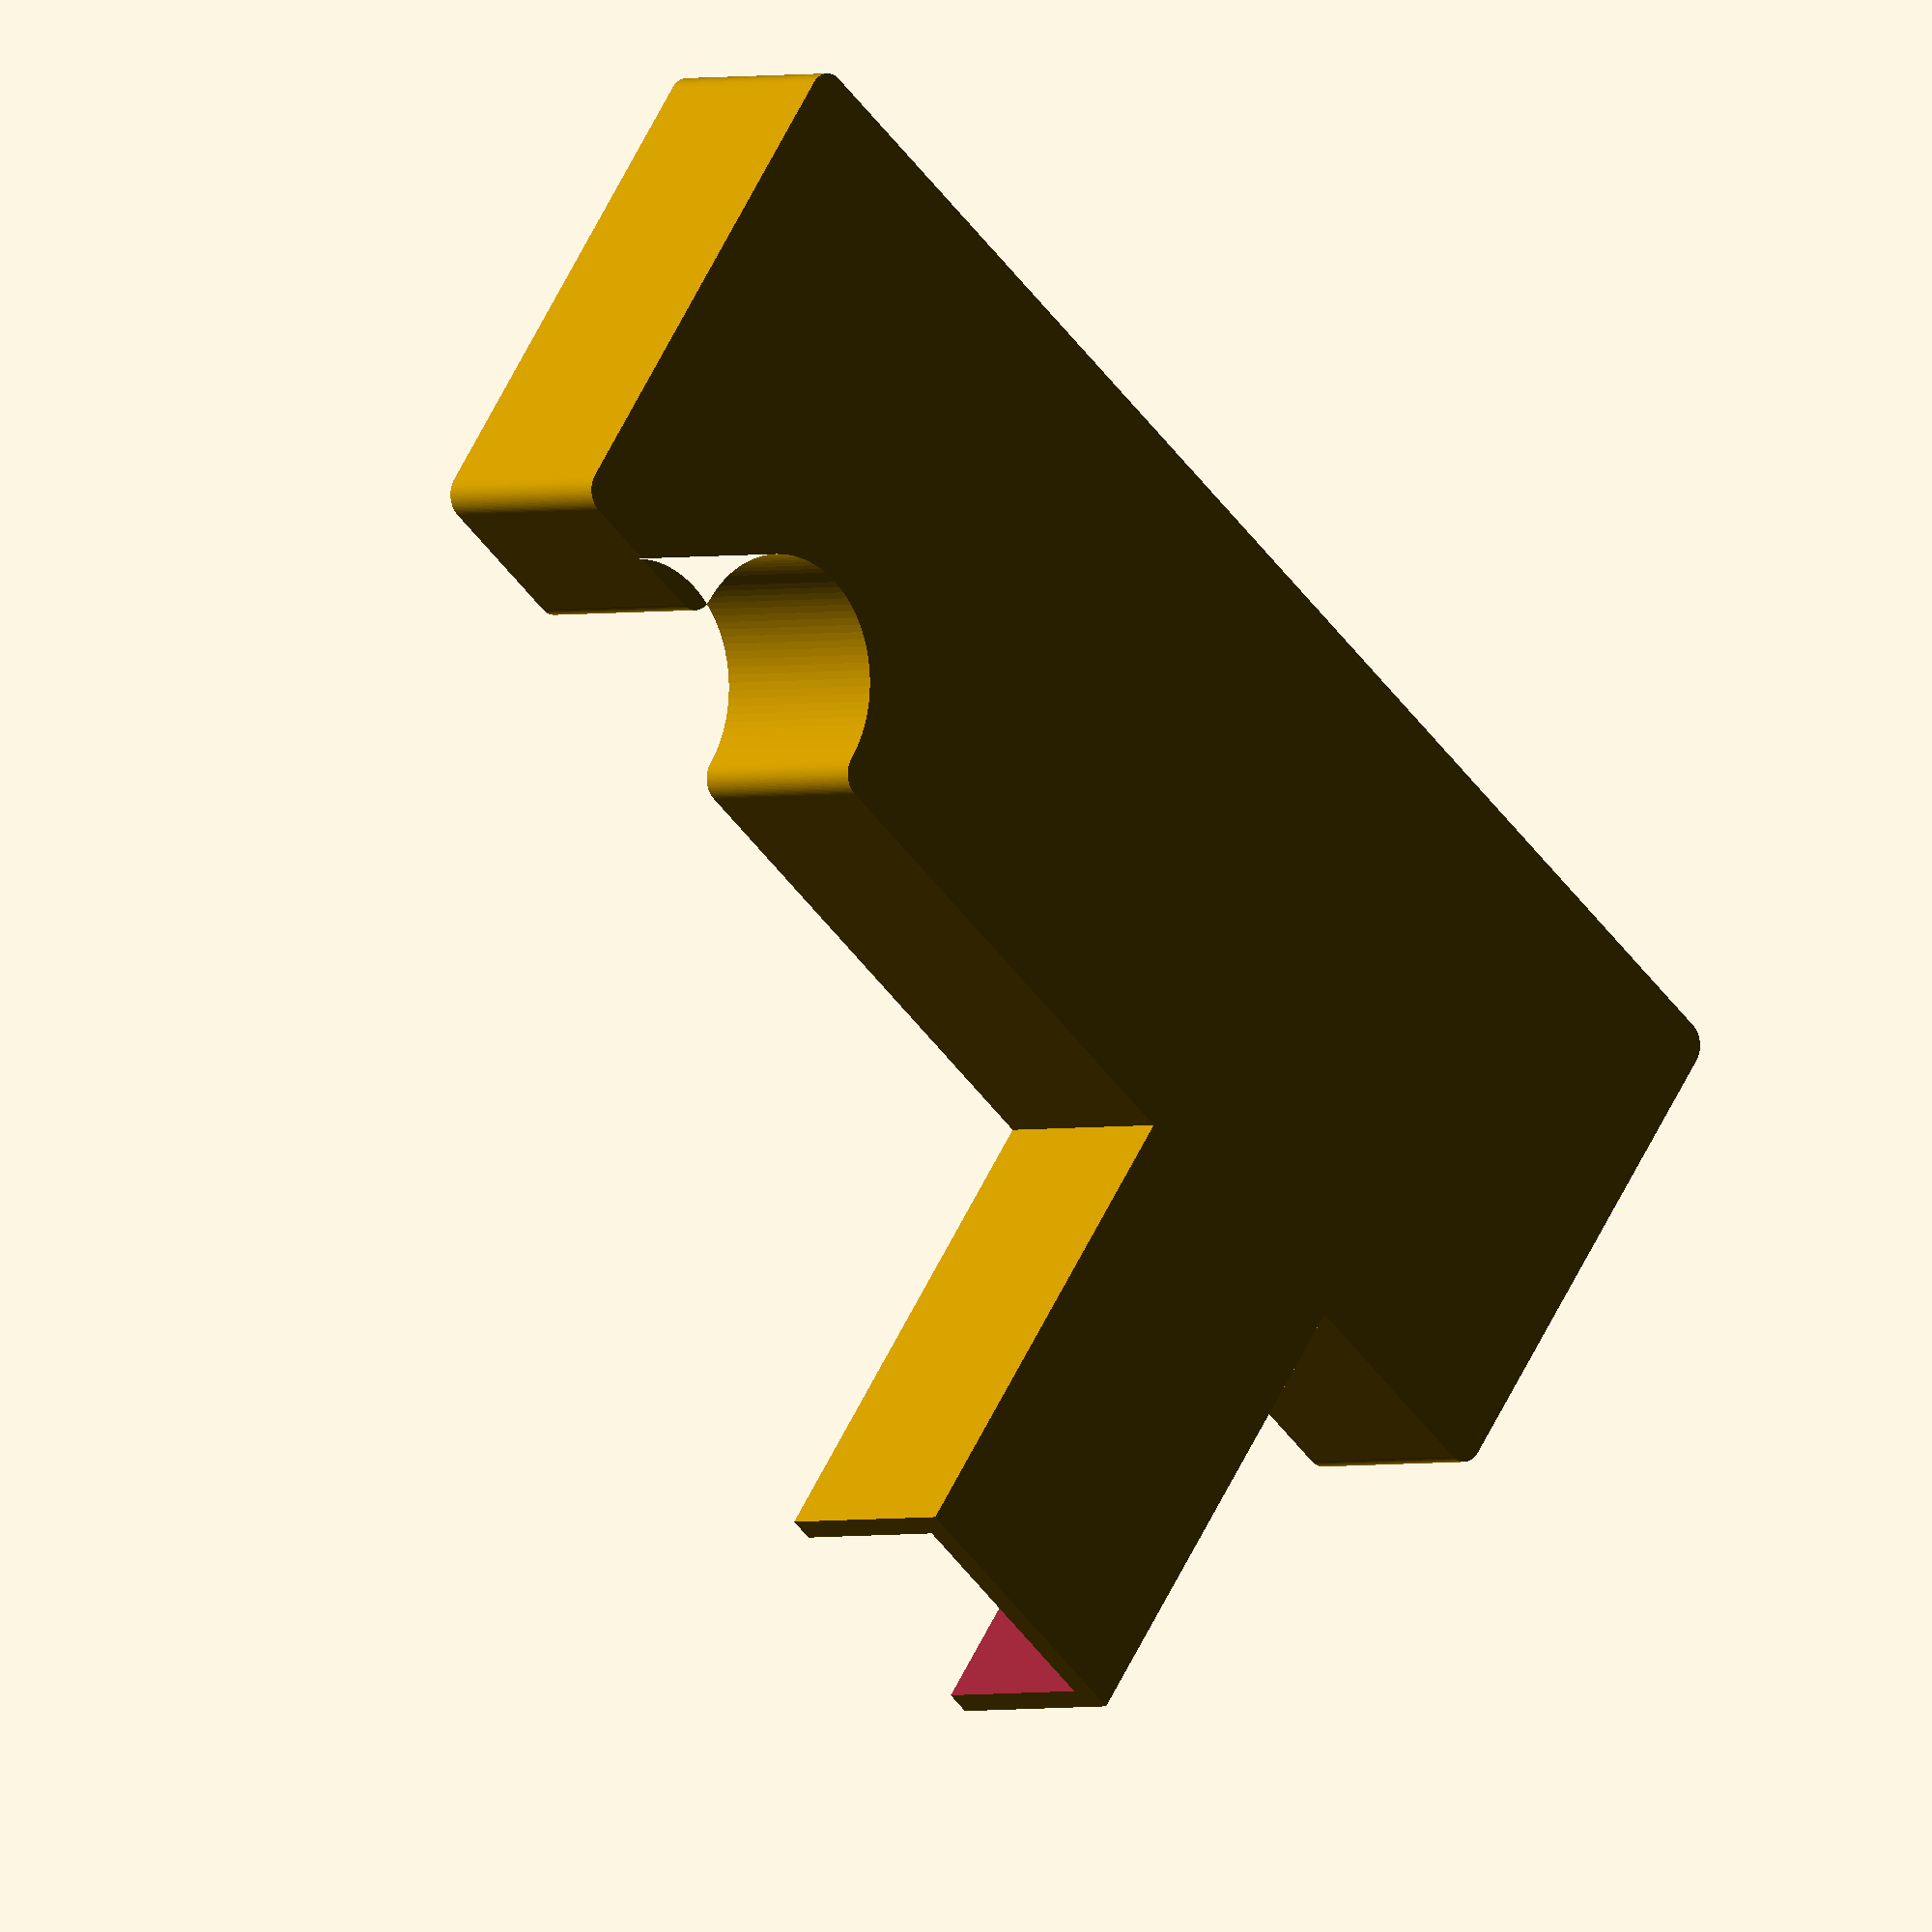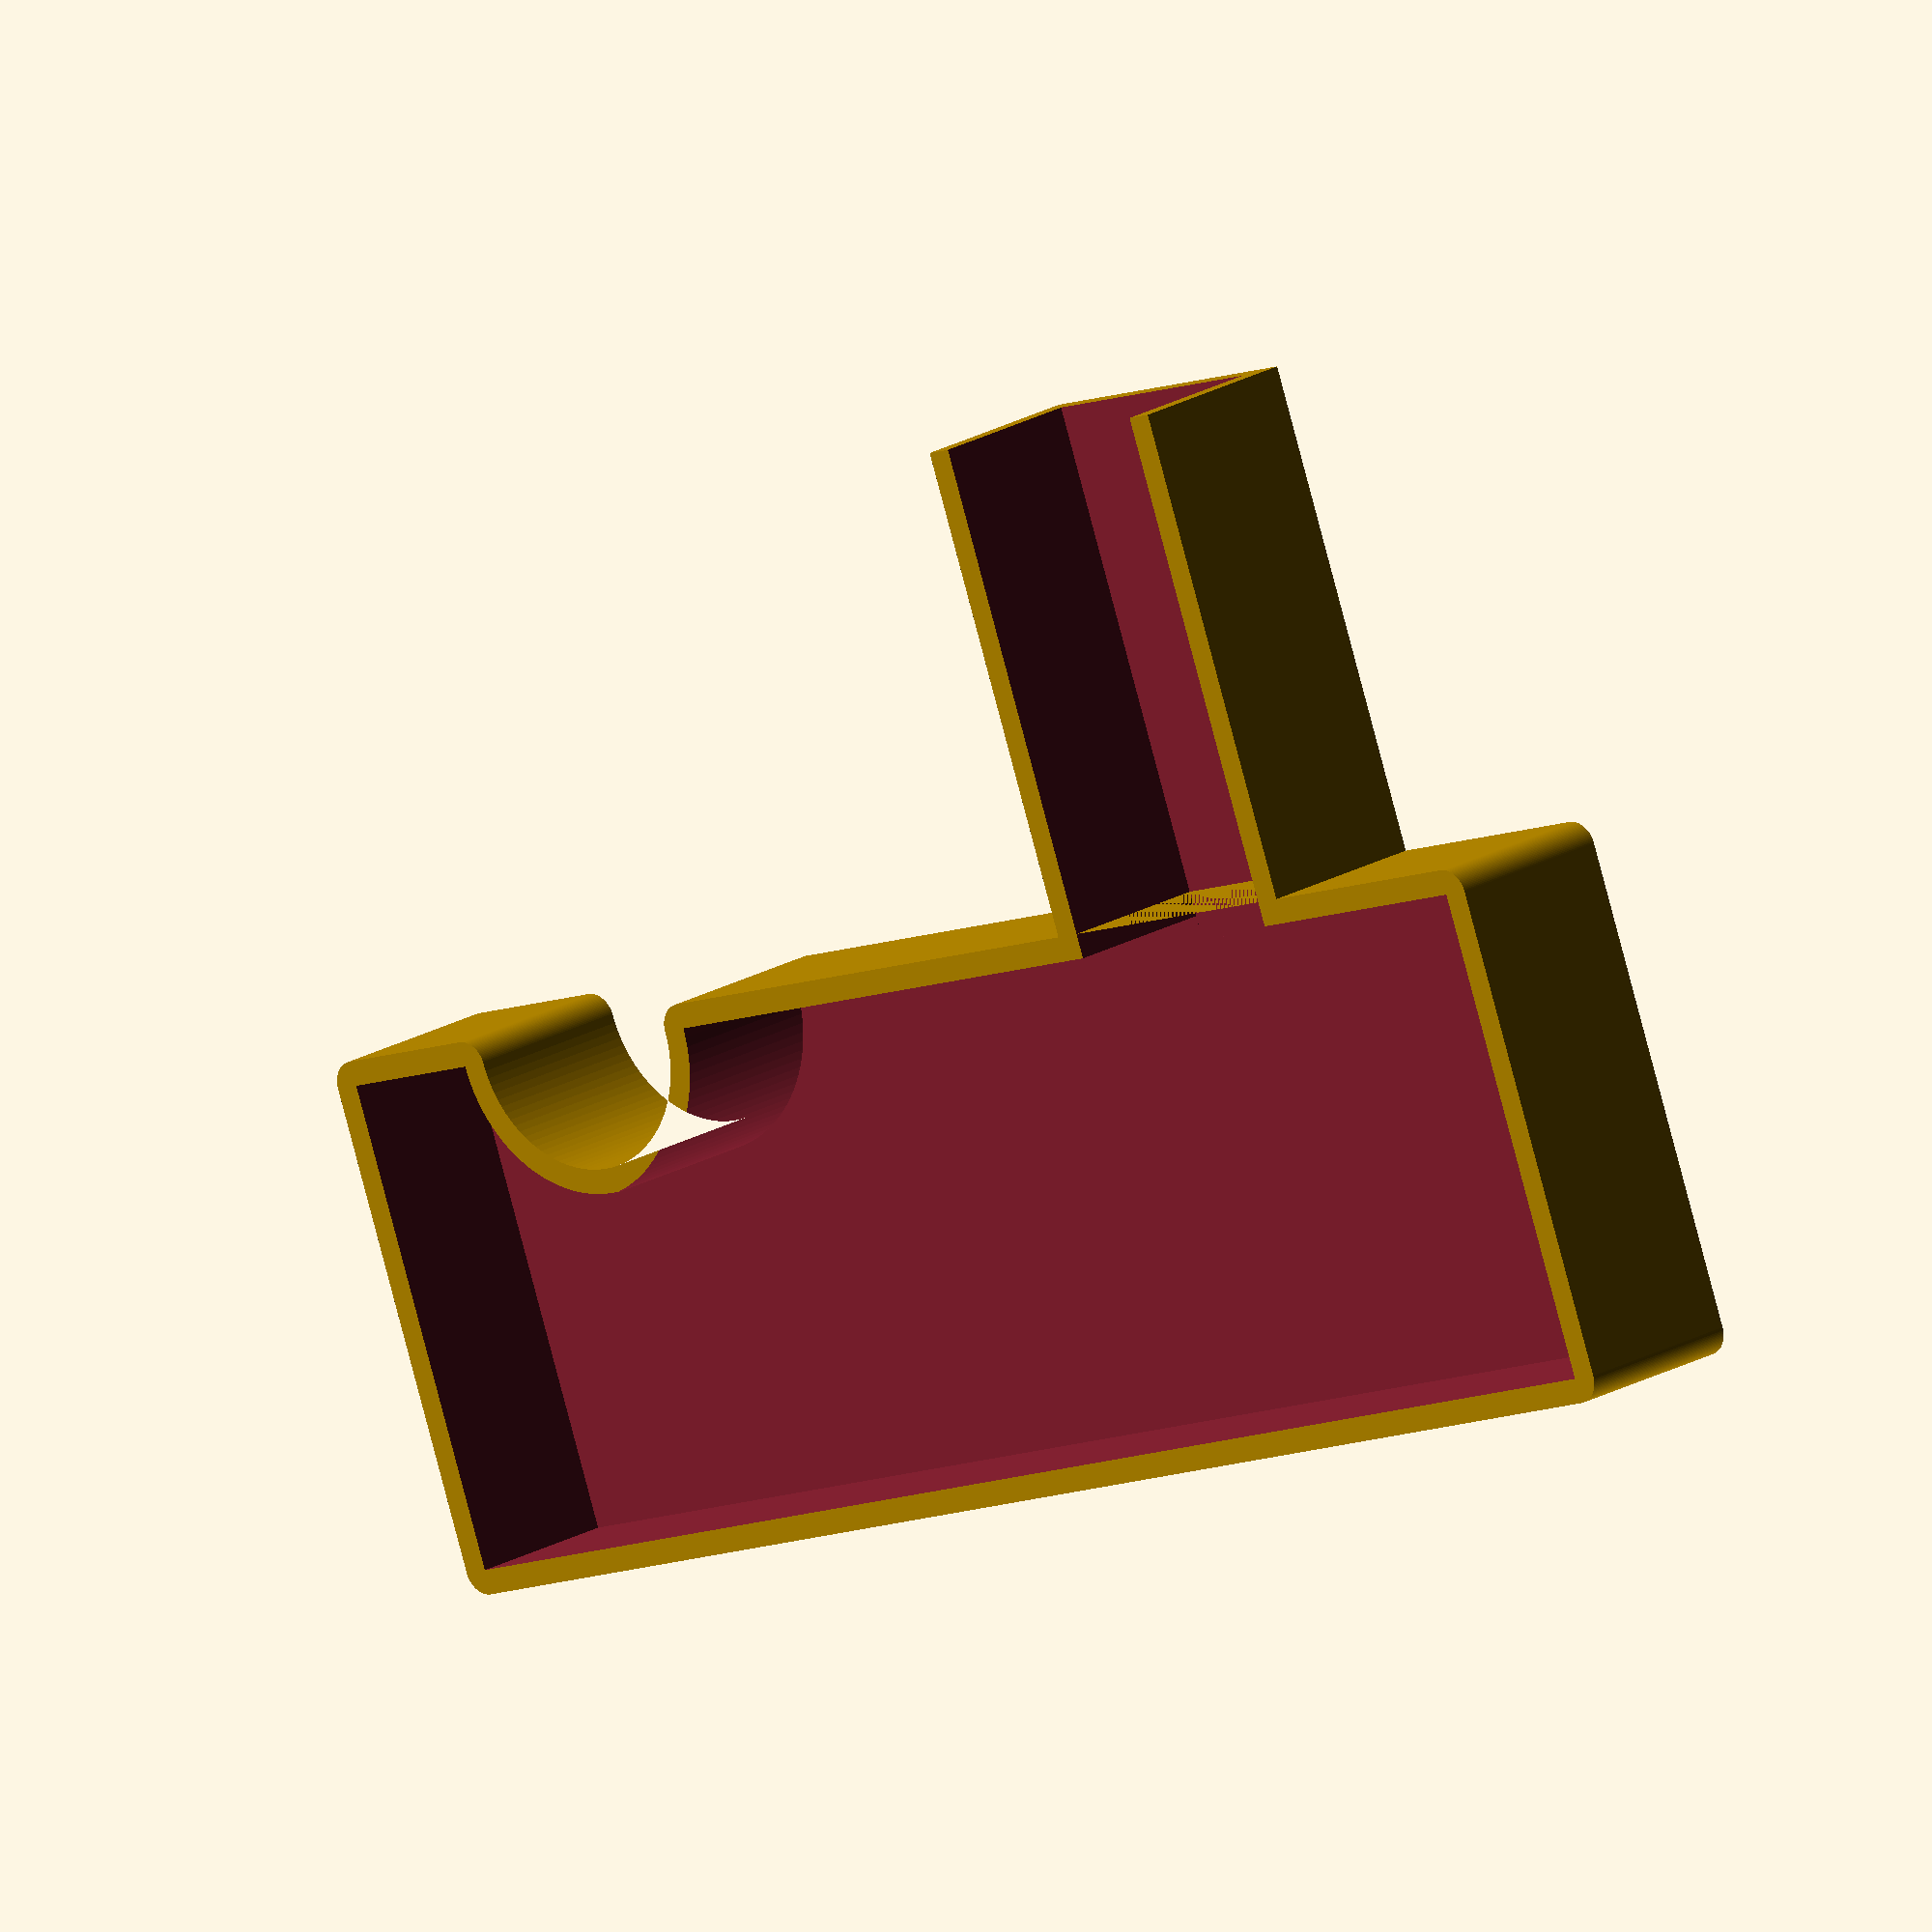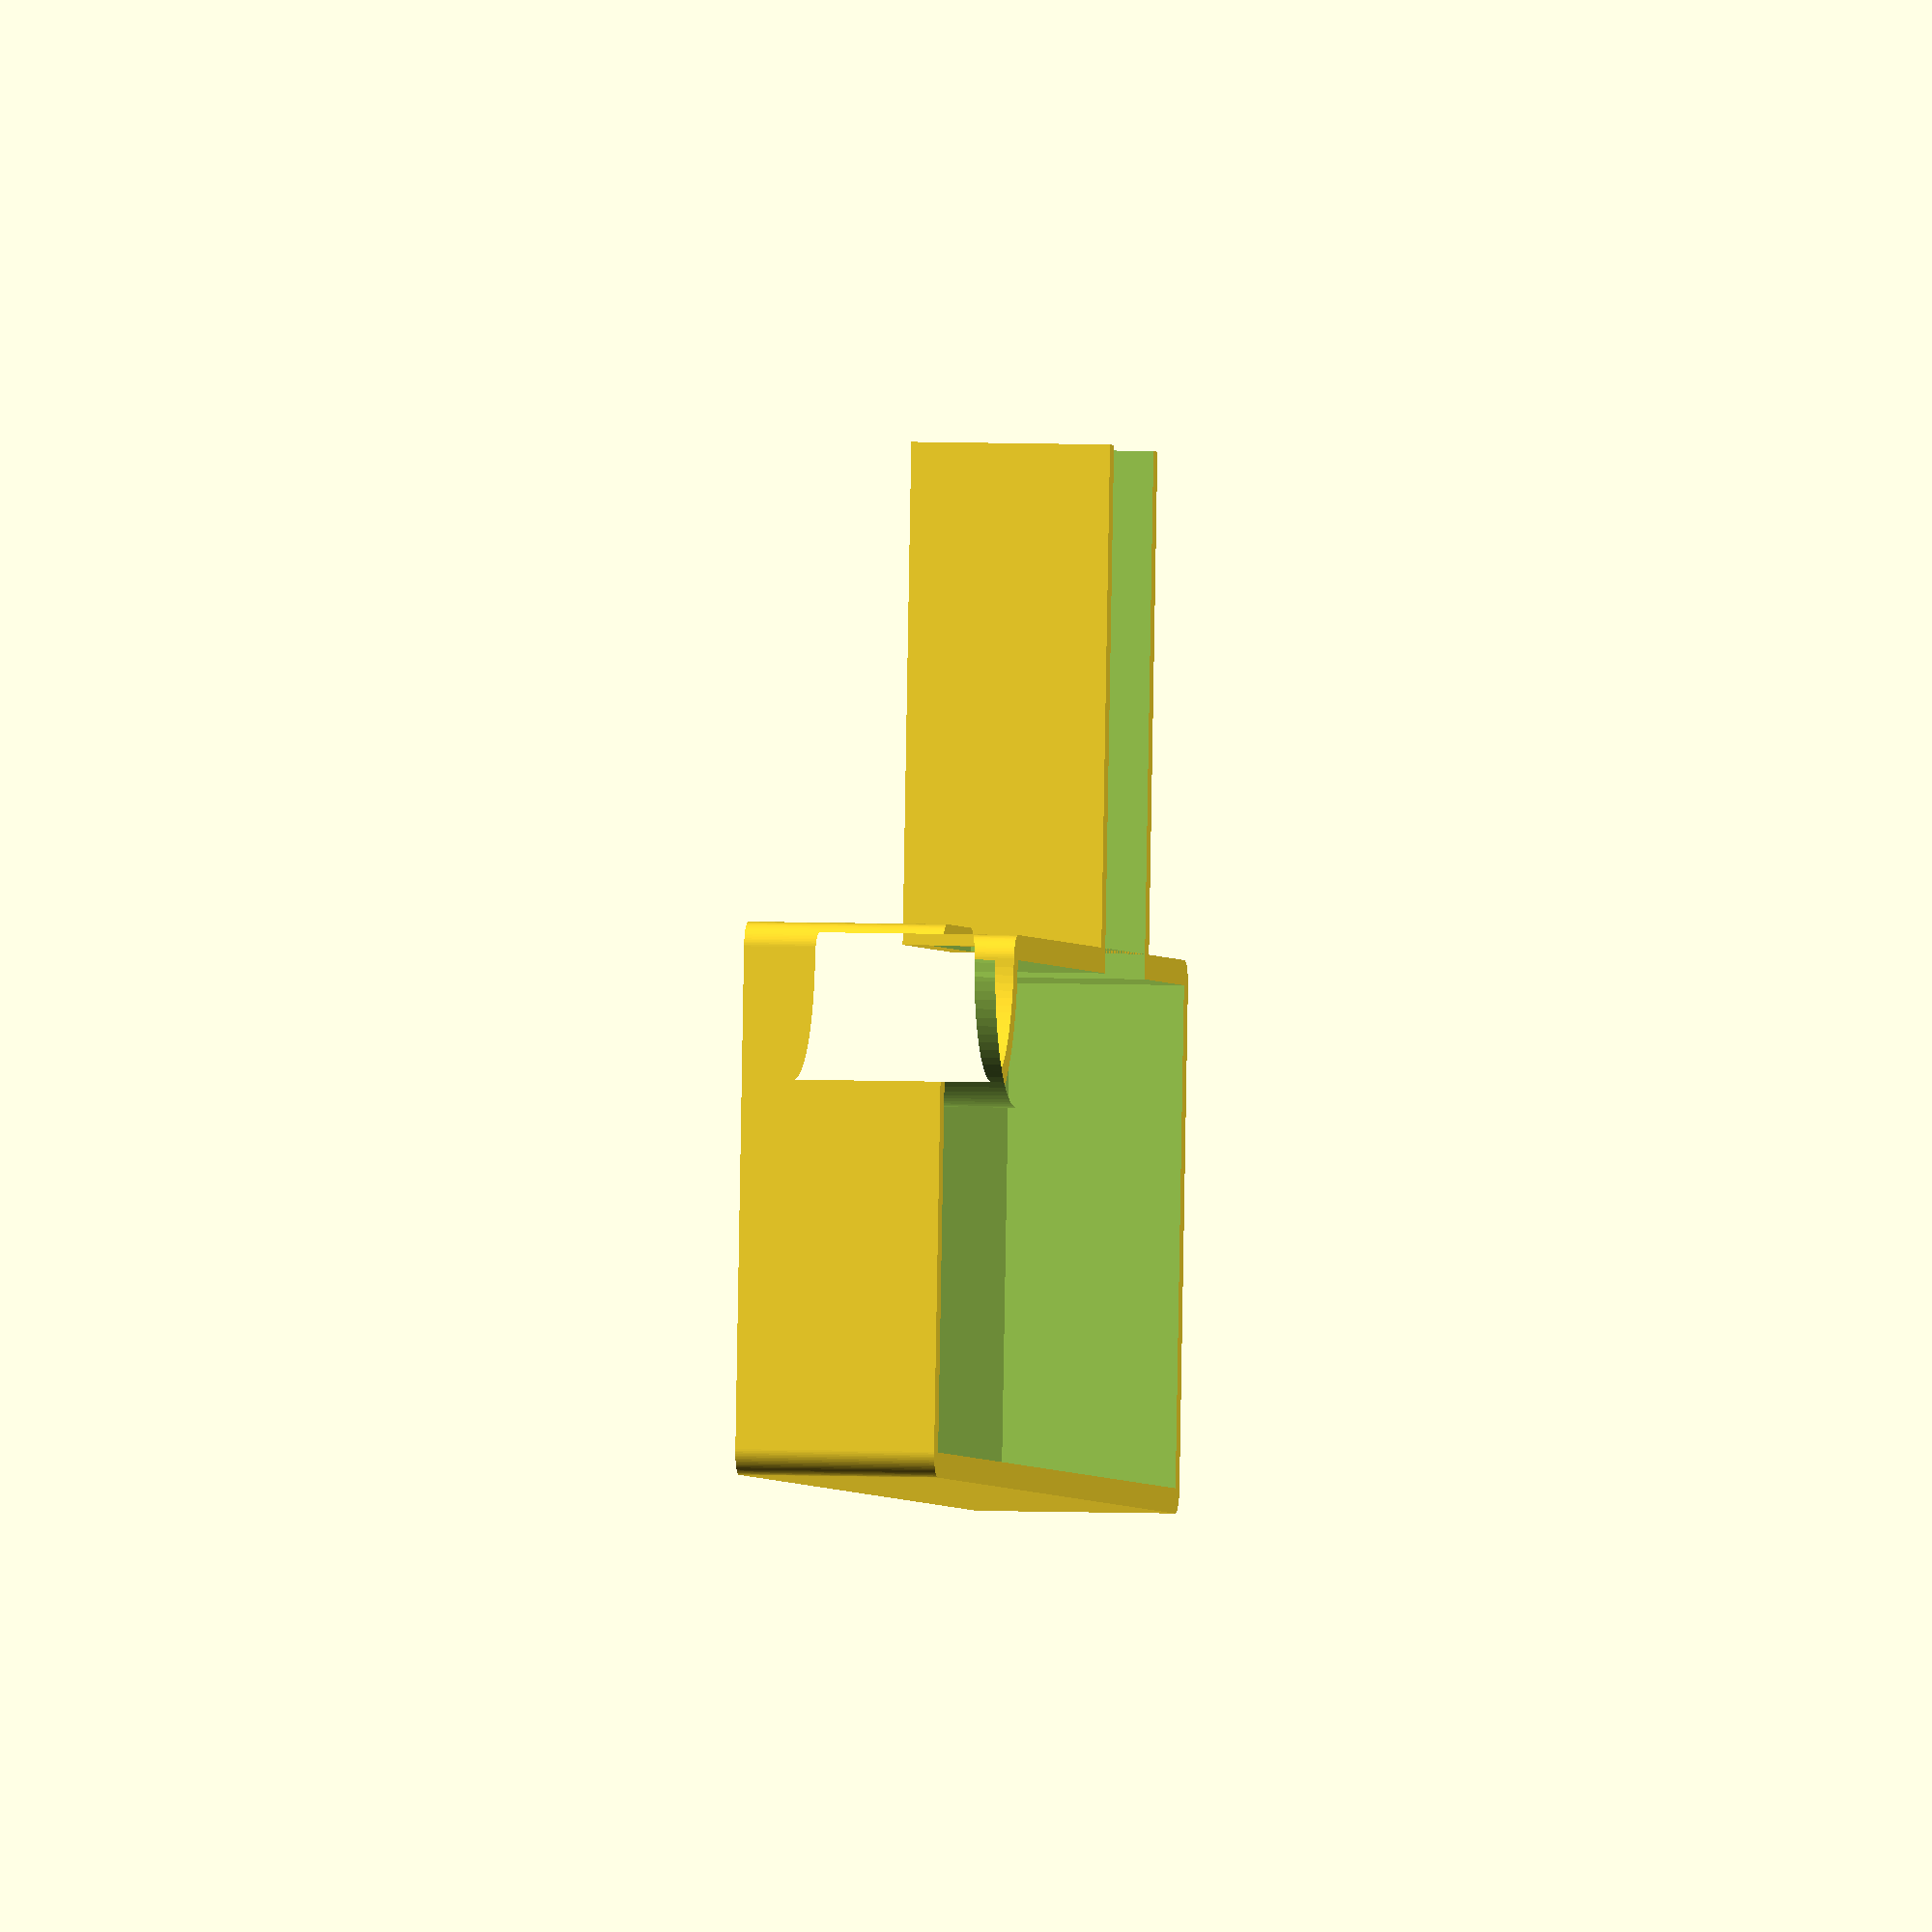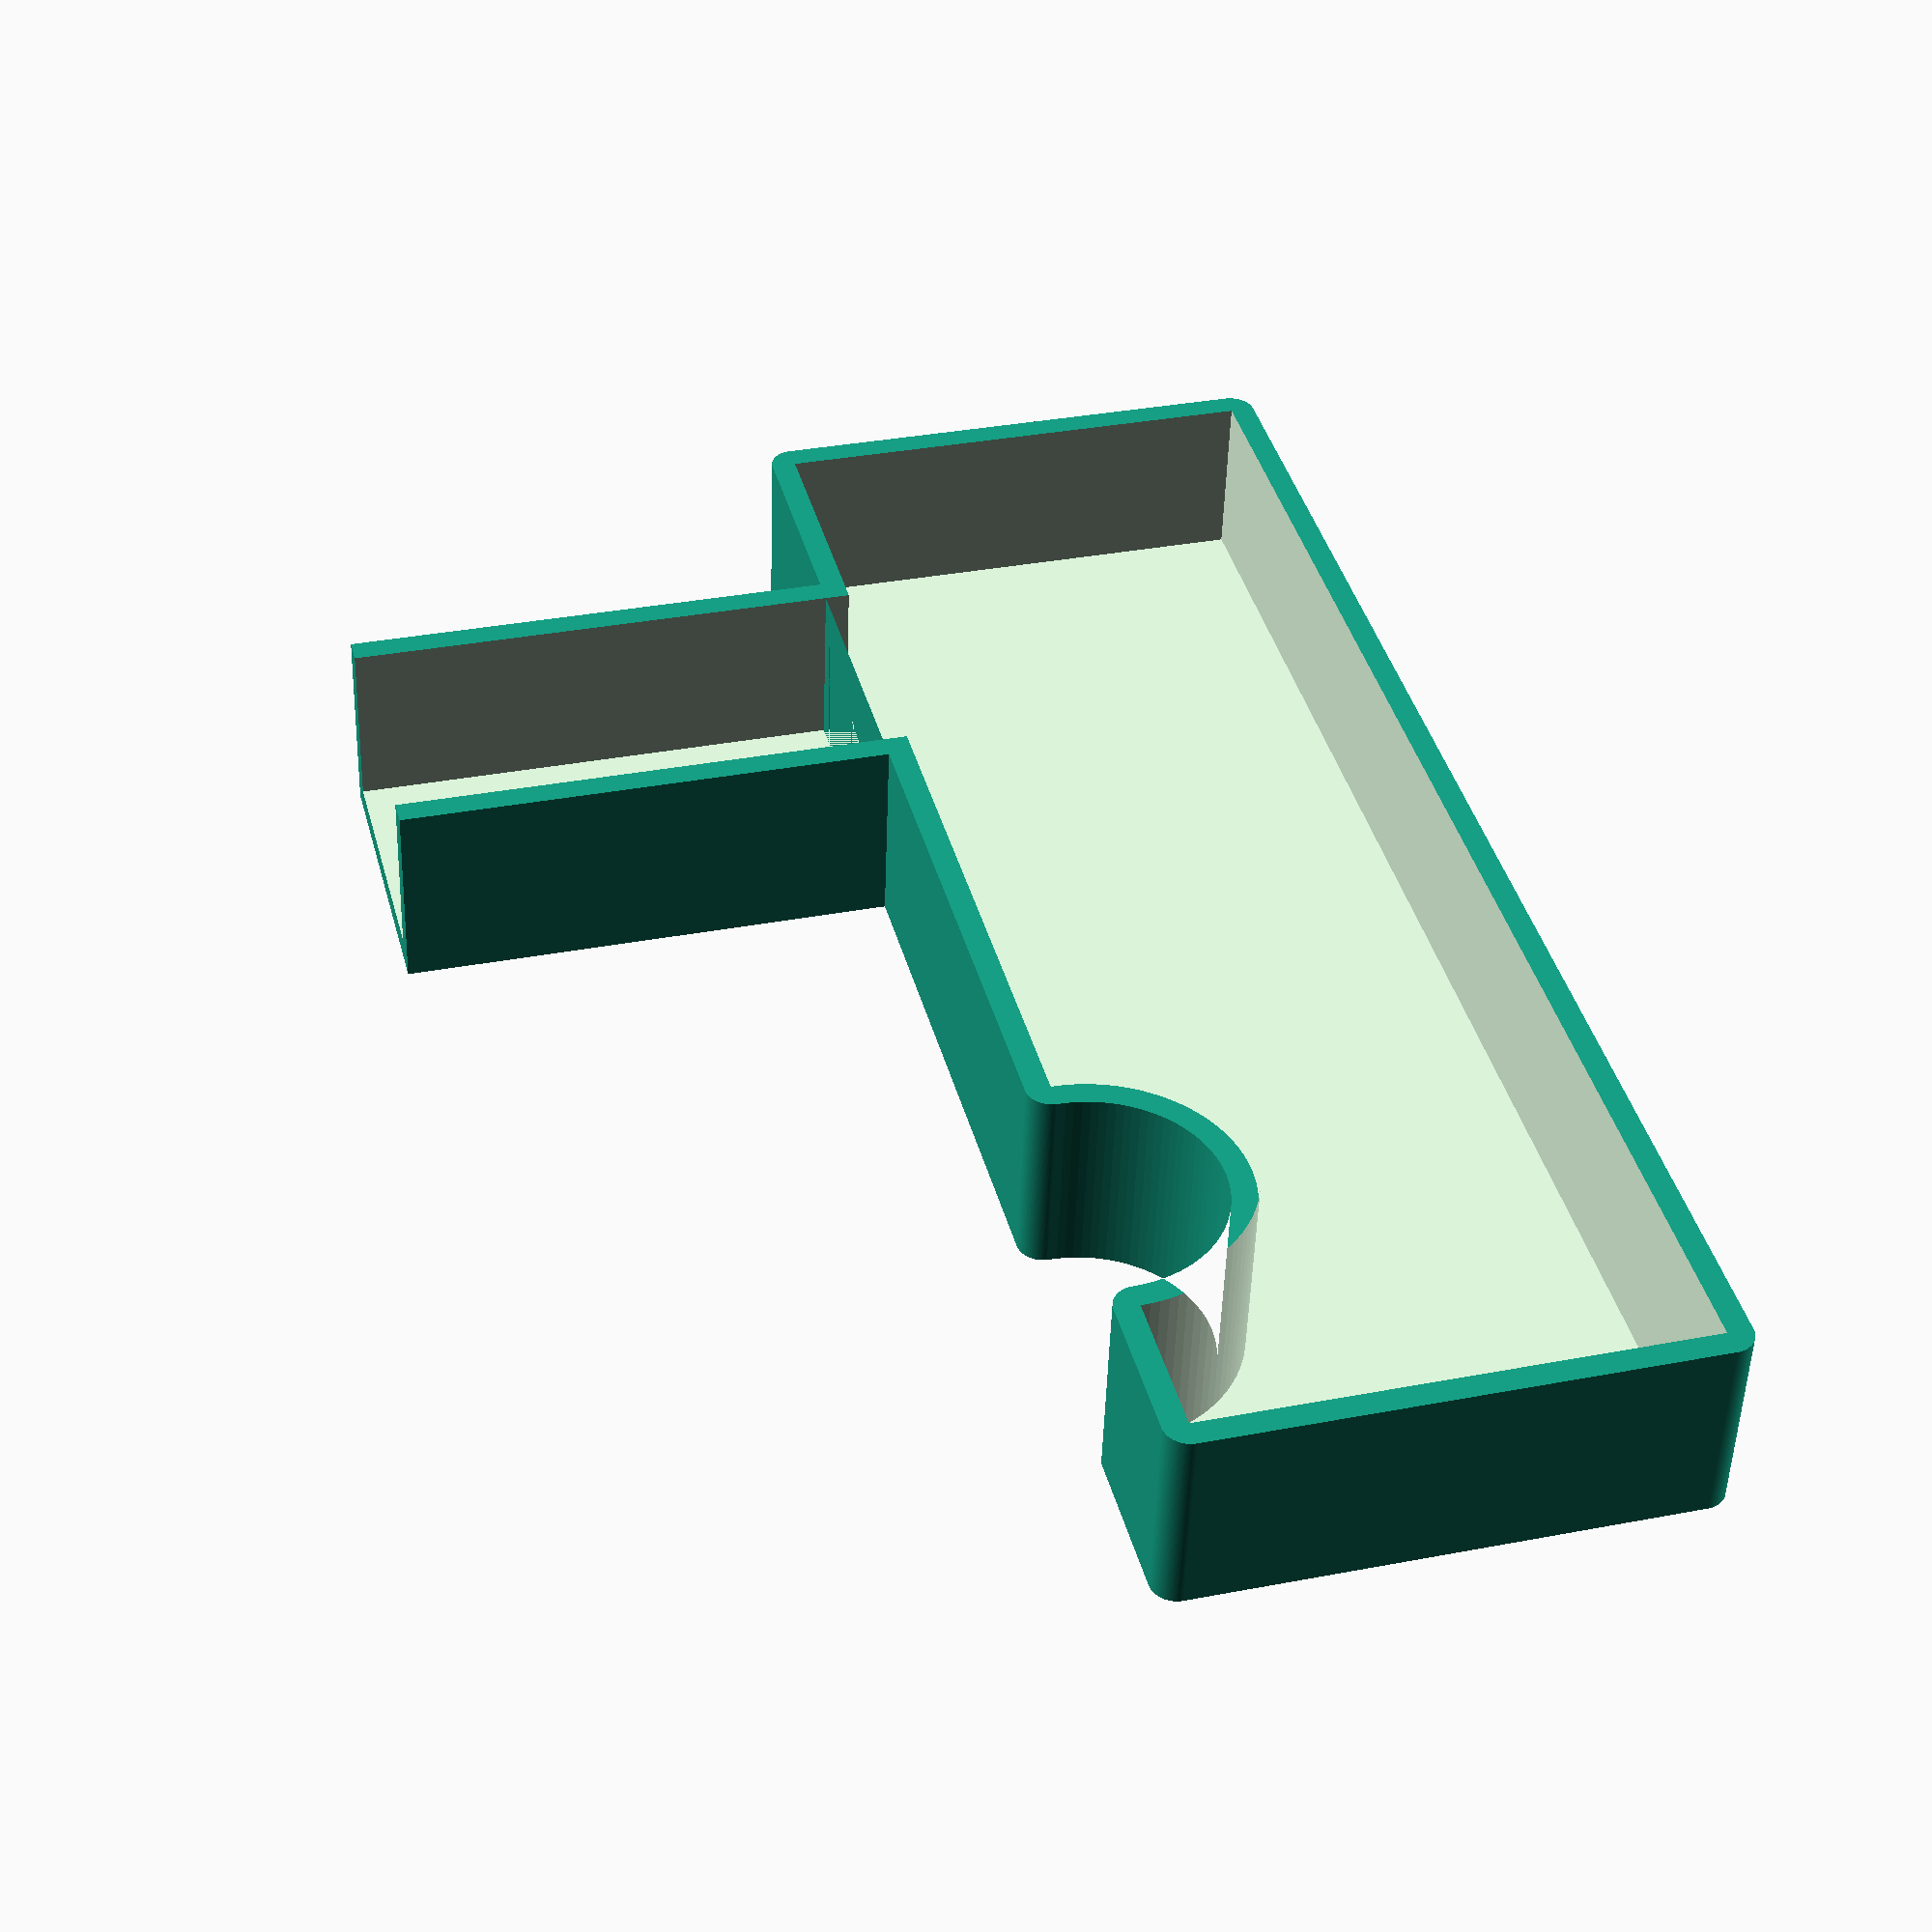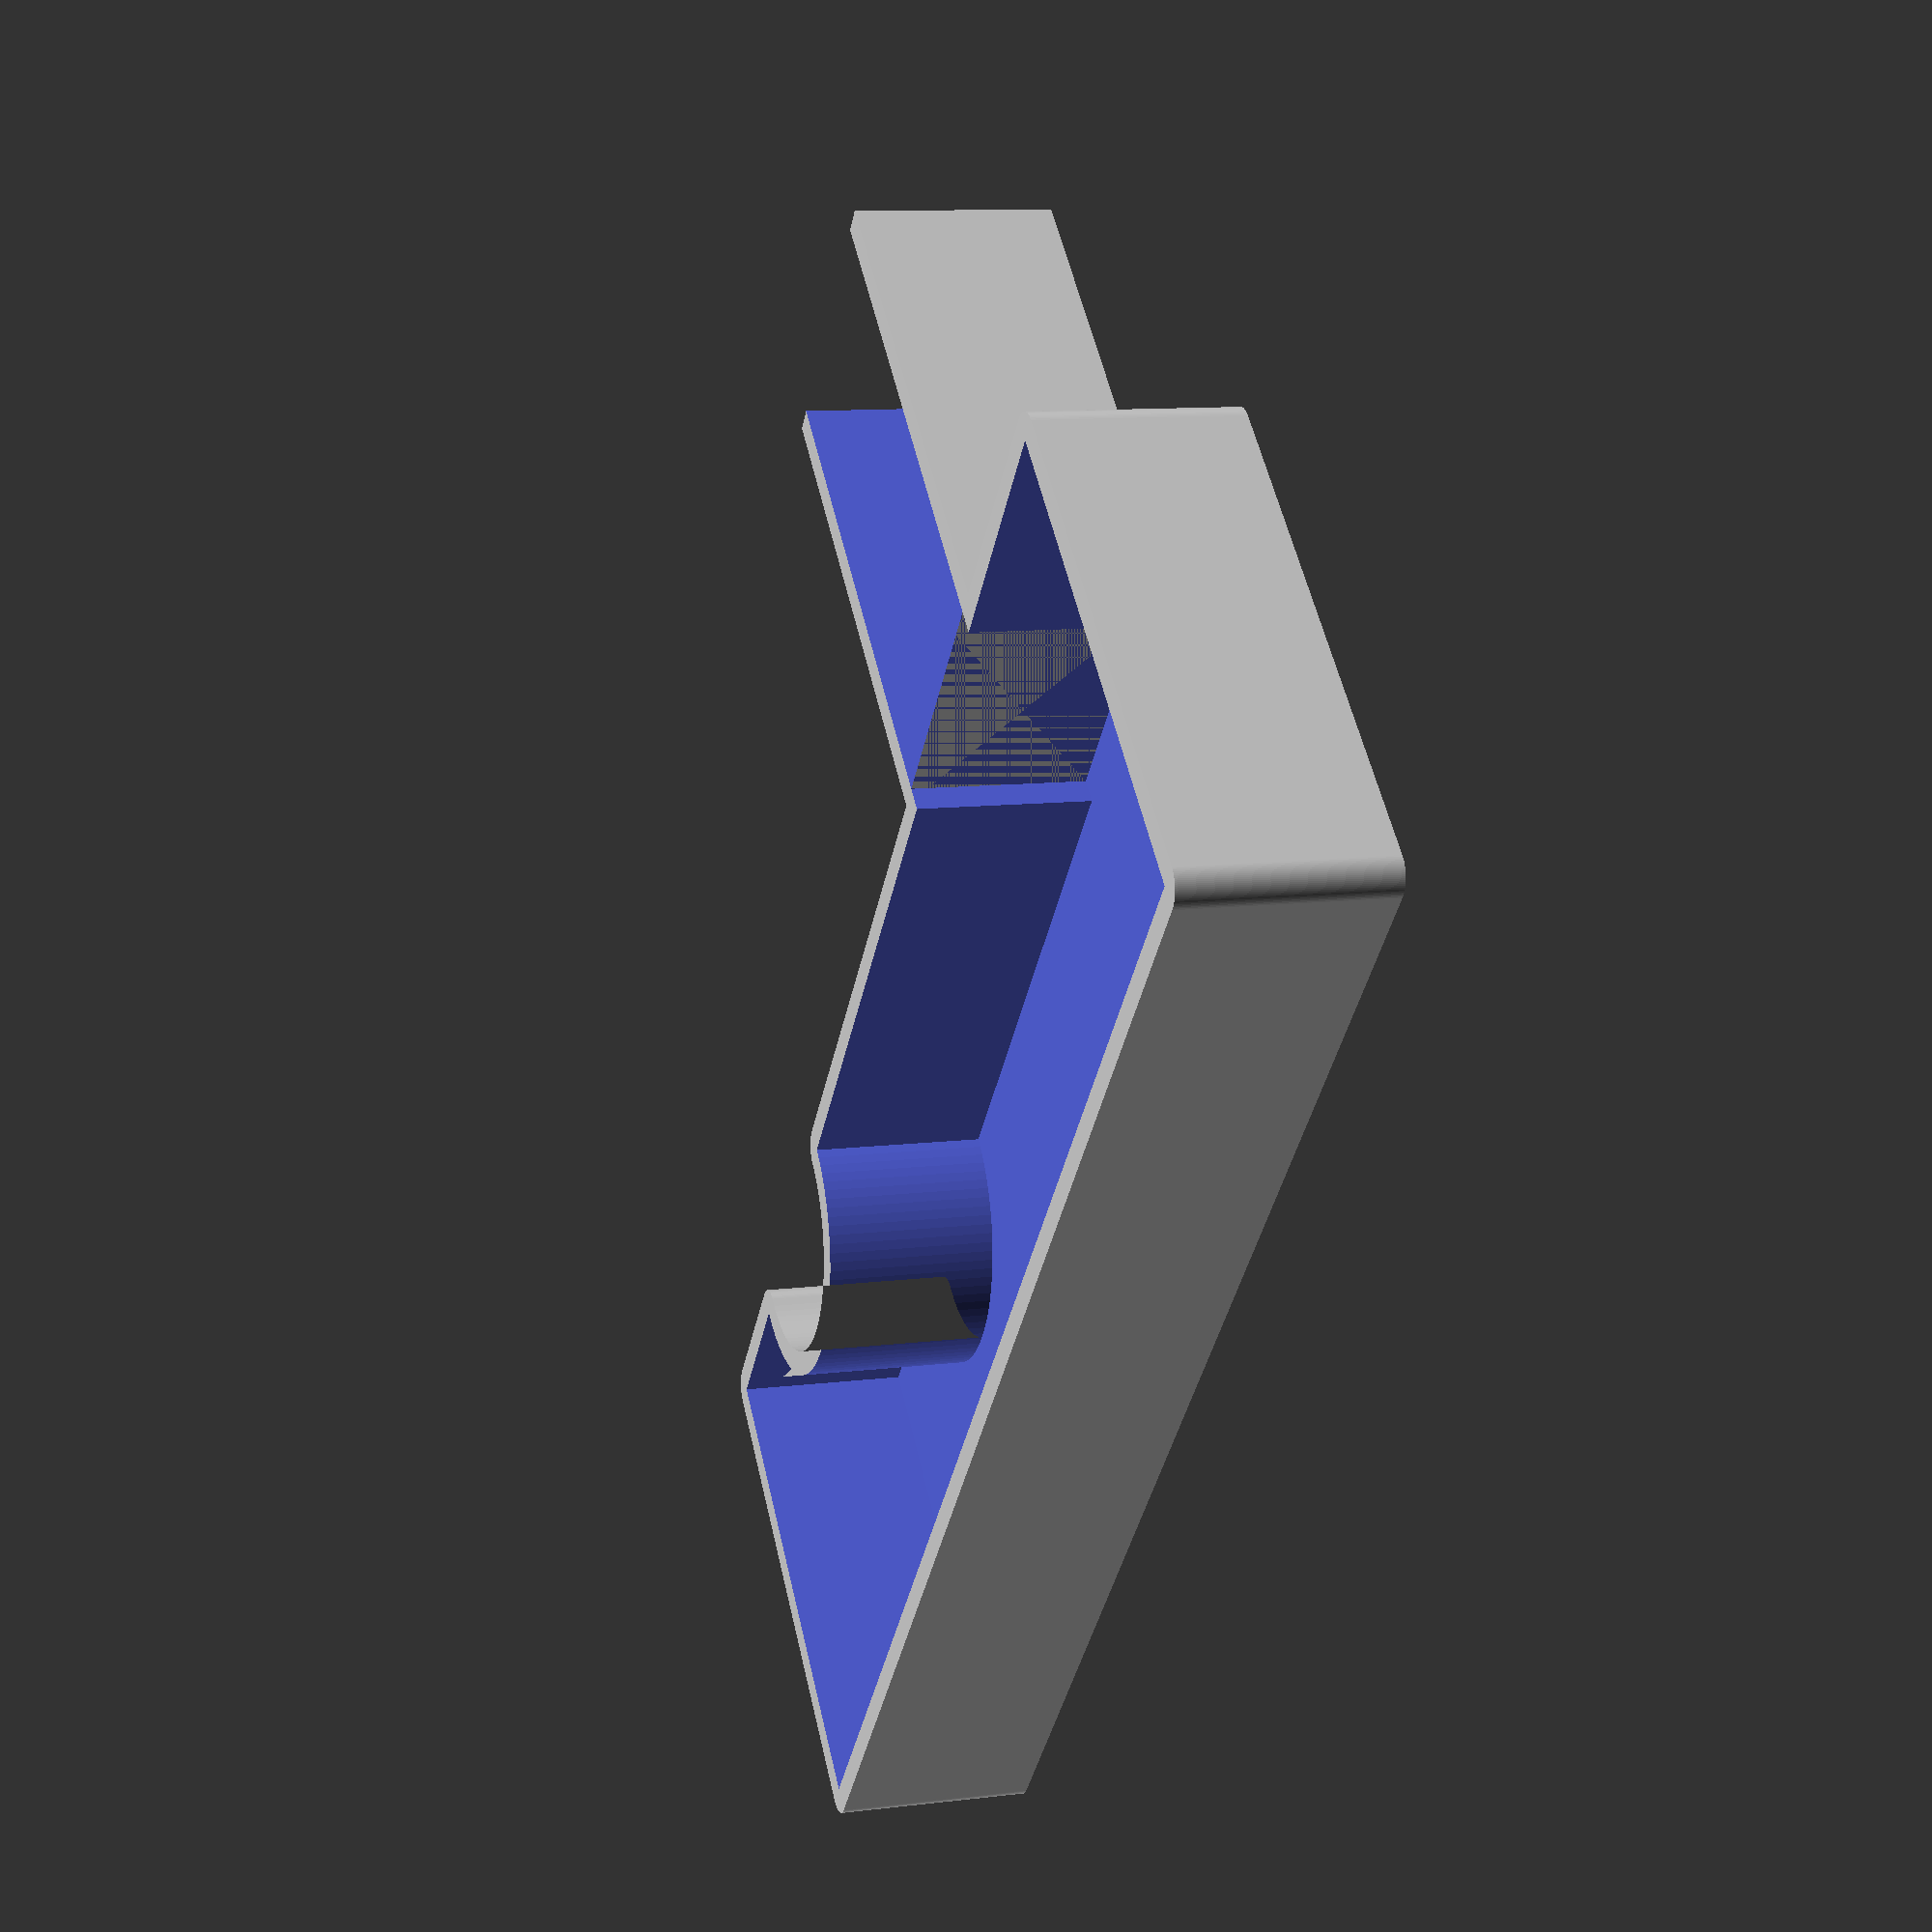
<openscad>
width = 30;
depth = 10;
height = 4;
thickness = 0.5;
faucet_radius = 3;
faucet_offset = 24;
spout_offset = 5;
spout_width = 5;
spout_length = 10;
$fs=0.1;
$fn=100;

module inner_footprint() {
    intersection() {
        difference() {
            union() {
                square([width, depth]);
                translate([faucet_offset, 0, 0]) {
                    circle(r=faucet_radius + thickness);
                }
            };
            translate([faucet_offset, 0, 0]) {
                circle(r=faucet_radius);
            };
        };
        square([width, depth]);
    };
}

module outer_footprint() {
    minkowski() {
        inner_footprint();
        circle(r=thickness);
    }
}

module basin() {
    difference() {
        linear_extrude(height=height) {
            outer_footprint();
        };
        translate([0, 0, thickness]) {
            linear_extrude(height=height) {
                inner_footprint();
            };
        };
    }
}

module spout_gap() {
    cube([spout_width, thickness * 2, height]);
}

module spout() {
    difference() {
        cube([spout_width + thickness * 2, spout_length, height]);
        translate([thickness, -1 * thickness, thickness]) {
            cube([spout_width, spout_length + thickness * 2, height]);
        };
    };
}

module full_model() {
    union() {
        difference() {
            basin();
            translate([spout_offset, -1 * thickness, thickness]) {
                spout_gap();
            }
        };
        translate([spout_offset - thickness, -1 * spout_length - thickness, 0]) {
            spout();
        };
    };
}

full_model();
</openscad>
<views>
elev=181.9 azim=142.5 roll=44.5 proj=o view=wireframe
elev=161.7 azim=340.5 roll=140.0 proj=o view=solid
elev=175.1 azim=6.2 roll=260.9 proj=o view=wireframe
elev=229.8 azim=255.3 roll=181.8 proj=p view=wireframe
elev=169.5 azim=311.8 roll=107.1 proj=p view=wireframe
</views>
